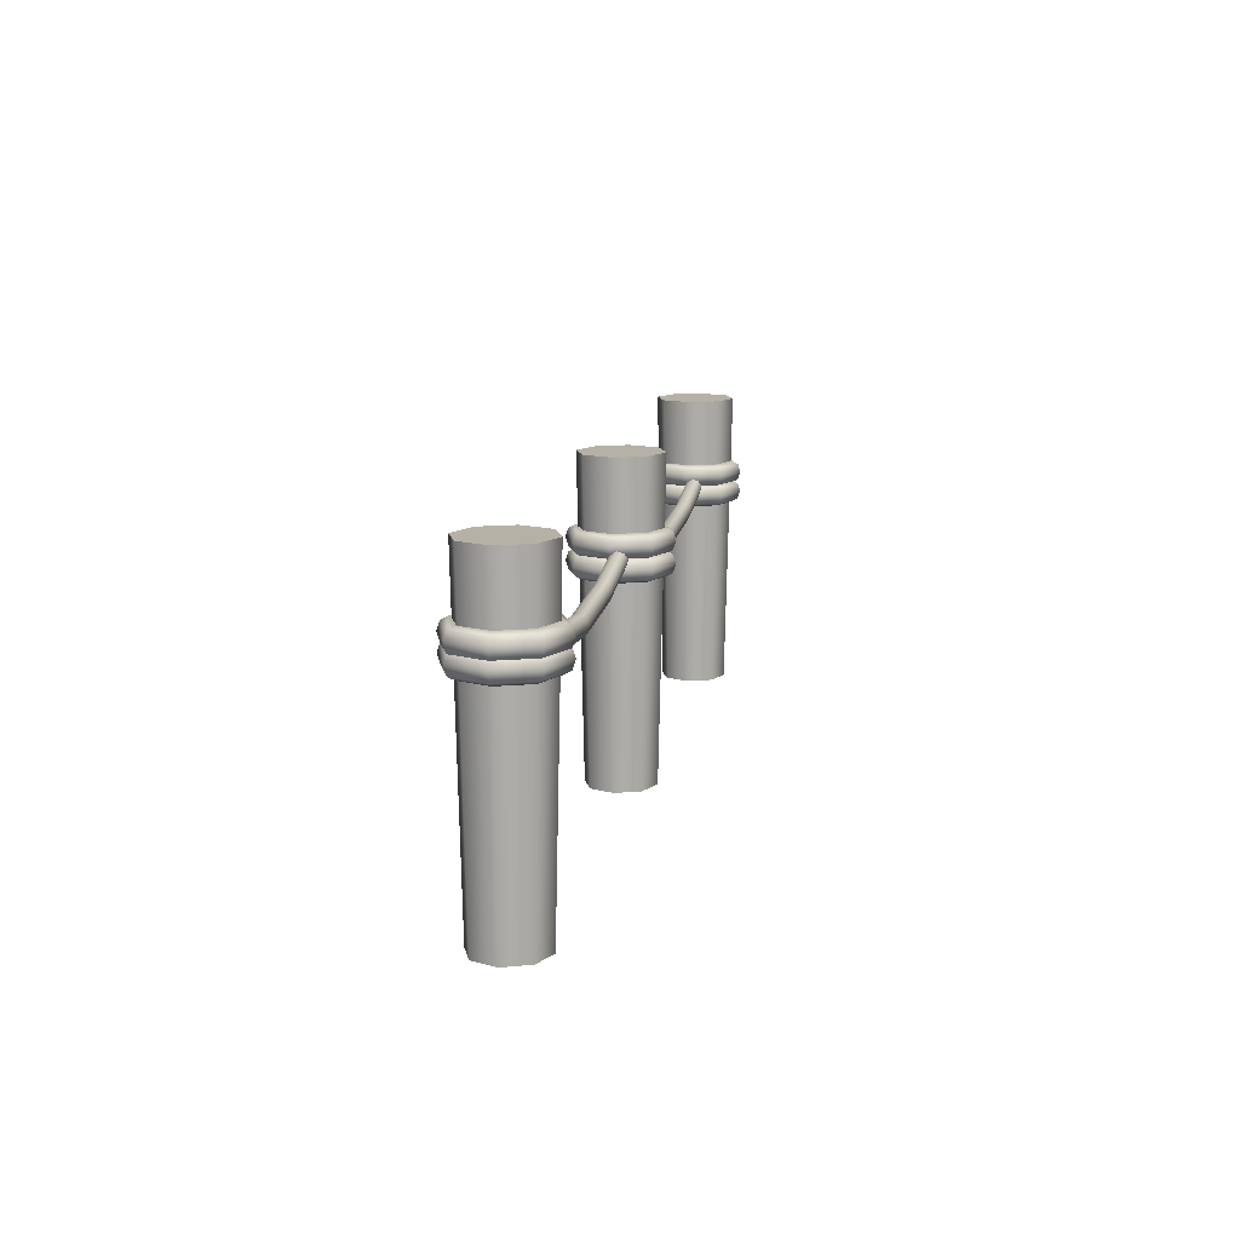
<metadata>
{"format":"obj","ext":"obj","renderer":"f3d","projection":"perspective","resolution":1024,"background":"white","views":[{"elev":12.1,"azim":-79.4,"up":"+Y"}]}
</metadata>
<code>
v  -13.83 0.0753 0.0177
v  -14.19 0.0753 -0.8142
v  -14.02 10.64 -0.9832
v  -13.59 10.64 0.0177
v  -15.05 0.0753 -1.159
v  -15.05 10.64 -1.398
v  -15.91 0.0753 -0.8142
v  -16.09 10.64 -0.9832
v  -16.27 0.0753 0.0177
v  -16.51 10.64 0.0177
v  -15.91 0.0753 0.8497
v  -16.09 10.64 1.019
v  -15.05 0.0753 1.194
v  -15.05 10.64 1.433
v  -14.19 0.0753 0.8497
v  -14.02 10.64 1.019
v  -15.05 10.64 0.0177
v  -13.78 7.204 0.2022
v  -13.78 7.316 -0.0105
v  -10.65 6.732 -0.0105
v  -10.65 6.62 0.2022
v  -13.78 7.587 -0.0985
v  -10.65 7.003 -0.0985
v  -13.78 7.857 -0.0105
v  -10.65 7.274 -0.0105
v  -13.78 7.97 0.2022
v  -10.65 7.386 0.2022
v  -13.78 7.857 0.4148
v  -10.65 7.274 0.4148
v  -13.78 7.587 0.5028
v  -10.65 7.003 0.5028
v  -13.78 7.316 0.4148
v  -10.65 6.732 0.4148
v  -7.256 6.468 -0.0143
v  -7.256 6.356 0.1984
v  -7.256 6.739 -0.1023
v  -7.256 7.01 -0.0143
v  -7.256 7.122 0.1984
v  -7.256 7.01 0.411
v  -7.256 6.739 0.499
v  -7.256 6.468 0.411
v  -3.865 6.62 0.2022
v  -3.865 6.732 -0.0105
v  -0.7364 7.316 -0.0105
v  -0.7364 7.204 0.2022
v  -3.865 7.003 -0.0985
v  -0.7364 7.587 -0.0985
v  -3.865 7.274 -0.0105
v  -0.7364 7.857 -0.0105
v  -3.865 7.386 0.2022
v  -0.7364 7.97 0.2022
v  -3.865 7.274 0.4148
v  -0.7364 7.857 0.4148
v  -3.865 7.003 0.5028
v  -0.7364 7.587 0.5028
v  -3.865 6.732 0.4148
v  -0.7364 7.316 0.4148
v  -15.03 8.189 -1.746
v  -15.03 8.473 -1.654
v  -13.82 8.473 -1.169
v  -13.75 8.189 -1.235
v  -15.03 8.591 -1.431
v  -13.99 8.591 -1.012
v  -15.03 8.473 -1.207
v  -14.15 8.473 -0.8536
v  -15.03 8.189 -1.115
v  -14.22 8.189 -0.7881
v  -15.03 7.904 -1.207
v  -14.15 7.904 -0.8536
v  -15.03 7.787 -1.431
v  -13.99 7.787 -1.012
v  -15.03 7.904 -1.654
v  -13.82 7.904 -1.169
v  -13.32 8.473 0
v  -13.23 8.189 0
v  -13.55 8.591 0
v  -13.78 8.473 0
v  -13.88 8.189 0
v  -13.78 7.904 0
v  -13.55 7.787 0
v  -13.32 7.904 0
v  -13.82 8.473 1.169
v  -13.75 8.189 1.235
v  -13.99 8.591 1.012
v  -14.15 8.473 0.8536
v  -14.22 8.189 0.7881
v  -14.15 7.904 0.8536
v  -13.99 7.787 1.012
v  -13.82 7.904 1.169
v  -15.03 8.473 1.654
v  -15.03 8.189 1.746
v  -15.03 8.591 1.431
v  -15.03 8.473 1.207
v  -15.03 8.189 1.115
v  -15.03 7.904 1.207
v  -15.03 7.787 1.431
v  -15.03 7.904 1.654
v  -16.24 8.473 1.169
v  -16.31 8.189 1.235
v  -16.08 8.591 1.012
v  -15.91 8.473 0.8536
v  -15.85 8.189 0.7881
v  -15.91 7.904 0.8536
v  -16.08 7.787 1.012
v  -16.24 7.904 1.169
v  -16.74 8.473 0
v  -16.84 8.189 0
v  -16.51 8.591 0
v  -16.28 8.473 0
v  -16.18 8.189 0
v  -16.28 7.904 0
v  -16.51 7.787 0
v  -16.74 7.904 0
v  -16.24 8.473 -1.169
v  -16.31 8.189 -1.235
v  -16.08 8.591 -1.012
v  -15.91 8.473 -0.8536
v  -15.85 8.189 -0.7881
v  -15.91 7.904 -0.8536
v  -16.08 7.787 -1.012
v  -16.24 7.904 -1.169
v  -15.03 7.638 -1.746
v  -15.03 7.922 -1.654
v  -13.82 7.922 -1.169
v  -13.75 7.638 -1.235
v  -15.03 8.04 -1.431
v  -13.99 8.04 -1.012
v  -15.03 7.922 -1.207
v  -14.15 7.922 -0.8536
v  -15.03 7.638 -1.115
v  -14.22 7.638 -0.7881
v  -15.03 7.354 -1.207
v  -14.15 7.354 -0.8536
v  -15.03 7.236 -1.431
v  -13.99 7.236 -1.012
v  -15.03 7.354 -1.654
v  -13.82 7.354 -1.169
v  -13.32 7.922 0
v  -13.23 7.638 0
v  -13.55 8.04 0
v  -13.78 7.922 0
v  -13.88 7.638 0
v  -13.78 7.354 0
v  -13.55 7.236 0
v  -13.32 7.354 0
v  -13.82 7.922 1.169
v  -13.75 7.638 1.235
v  -13.99 8.04 1.012
v  -14.15 7.922 0.8536
v  -14.22 7.638 0.7881
v  -14.15 7.354 0.8536
v  -13.99 7.236 1.012
v  -13.82 7.354 1.169
v  -15.03 7.922 1.654
v  -15.03 7.638 1.746
v  -15.03 8.04 1.431
v  -15.03 7.922 1.207
v  -15.03 7.638 1.115
v  -15.03 7.354 1.207
v  -15.03 7.236 1.431
v  -15.03 7.354 1.654
v  -16.24 7.922 1.169
v  -16.31 7.638 1.235
v  -16.08 8.04 1.012
v  -15.91 7.922 0.8536
v  -15.85 7.638 0.7881
v  -15.91 7.354 0.8536
v  -16.08 7.236 1.012
v  -16.24 7.354 1.169
v  -16.74 7.922 0
v  -16.84 7.638 0
v  -16.51 8.04 0
v  -16.28 7.922 0
v  -16.18 7.638 0
v  -16.28 7.354 0
v  -16.51 7.236 0
v  -16.74 7.354 0
v  -16.24 7.922 -1.169
v  -16.31 7.638 -1.235
v  -16.08 8.04 -1.012
v  -15.91 7.922 -0.8536
v  -15.85 7.638 -0.7881
v  -15.91 7.354 -0.8536
v  -16.08 7.236 -1.012
v  -16.24 7.354 -1.169
v  1.388 0.0753 0.0177
v  1.031 0.0753 -0.8142
v  1.206 10.64 -0.9832
v  1.635 10.64 0.0177
v  0.1712 0.0753 -1.159
v  0.1712 10.64 -1.398
v  -0.689 0.0753 -0.8142
v  -0.8638 10.64 -0.9832
v  -1.045 0.0753 0.0177
v  -1.292 10.64 0.0177
v  -0.689 0.0753 0.8497
v  -0.8638 10.64 1.019
v  0.1712 0.0753 1.194
v  0.1712 10.64 1.433
v  1.031 0.0753 0.8497
v  1.206 10.64 1.019
v  0.1712 10.64 0.0177
v  0.1628 7.911 -1.746
v  0.1628 8.195 -1.654
v  1.372 8.195 -1.169
v  1.44 7.911 -1.235
v  0.1628 8.313 -1.431
v  1.209 8.313 -1.012
v  0.1628 8.195 -1.207
v  1.045 8.195 -0.8536
v  0.1628 7.911 -1.115
v  0.9777 7.911 -0.7881
v  0.1628 7.627 -1.207
v  1.045 7.627 -0.8536
v  0.1628 7.509 -1.431
v  1.209 7.509 -1.012
v  0.1628 7.627 -1.654
v  1.372 7.627 -1.169
v  1.873 8.195 0
v  1.969 7.911 0
v  1.642 8.313 0
v  1.411 8.195 0
v  1.315 7.911 0
v  1.411 7.627 0
v  1.642 7.509 0
v  1.873 7.627 0
v  1.372 8.195 1.169
v  1.44 7.911 1.235
v  1.209 8.313 1.012
v  1.045 8.195 0.8536
v  0.9777 7.911 0.7881
v  1.045 7.627 0.8536
v  1.209 7.509 1.012
v  1.372 7.627 1.169
v  0.1628 8.195 1.654
v  0.1628 7.911 1.746
v  0.1628 8.313 1.431
v  0.1628 8.195 1.207
v  0.1628 7.911 1.115
v  0.1628 7.627 1.207
v  0.1628 7.509 1.431
v  0.1628 7.627 1.654
v  -1.046 8.195 1.169
v  -1.114 7.911 1.235
v  -0.883 8.313 1.012
v  -0.7197 8.195 0.8536
v  -0.652 7.911 0.7881
v  -0.7197 7.627 0.8536
v  -0.883 7.509 1.012
v  -1.046 7.627 1.169
v  -1.547 8.195 0
v  -1.643 7.911 0
v  -1.316 8.313 0
v  -1.085 8.195 0
v  -0.9896 7.911 0
v  -1.085 7.627 0
v  -1.316 7.509 0
v  -1.547 7.627 0
v  -1.046 8.195 -1.169
v  -1.114 7.911 -1.235
v  -0.883 8.313 -1.012
v  -0.7197 8.195 -0.8536
v  -0.652 7.911 -0.7881
v  -0.7197 7.627 -0.8536
v  -0.883 7.509 -1.012
v  -1.046 7.627 -1.169
v  0.1628 7.182 -1.746
v  0.1628 7.466 -1.654
v  1.372 7.466 -1.169
v  1.44 7.182 -1.235
v  0.1628 7.584 -1.431
v  1.209 7.584 -1.012
v  0.1628 7.466 -1.207
v  1.045 7.466 -0.8536
v  0.1628 7.182 -1.115
v  0.9777 7.182 -0.7881
v  0.1628 6.898 -1.207
v  1.045 6.898 -0.8536
v  0.1628 6.78 -1.431
v  1.209 6.78 -1.012
v  0.1628 6.898 -1.654
v  1.372 6.898 -1.169
v  1.873 7.466 0
v  1.969 7.182 0
v  1.642 7.584 0
v  1.411 7.466 0
v  1.315 7.182 0
v  1.411 6.898 0
v  1.642 6.78 0
v  1.873 6.898 0
v  1.372 7.466 1.169
v  1.44 7.182 1.235
v  1.209 7.584 1.012
v  1.045 7.466 0.8536
v  0.9777 7.182 0.7881
v  1.045 6.898 0.8536
v  1.209 6.78 1.012
v  1.372 6.898 1.169
v  0.1628 7.466 1.654
v  0.1628 7.182 1.746
v  0.1628 7.584 1.431
v  0.1628 7.466 1.207
v  0.1628 7.182 1.115
v  0.1628 6.898 1.207
v  0.1628 6.78 1.431
v  0.1628 6.898 1.654
v  -1.046 7.466 1.169
v  -1.114 7.182 1.235
v  -0.883 7.584 1.012
v  -0.7197 7.466 0.8536
v  -0.652 7.182 0.7881
v  -0.7197 6.898 0.8536
v  -0.883 6.78 1.012
v  -1.046 6.898 1.169
v  -1.547 7.466 0
v  -1.643 7.182 0
v  -1.316 7.584 0
v  -1.085 7.466 0
v  -0.9896 7.182 0
v  -1.085 6.898 0
v  -1.316 6.78 0
v  -1.547 6.898 0
v  -1.046 7.466 -1.169
v  -1.114 7.182 -1.235
v  -0.883 7.584 -1.012
v  -0.7197 7.466 -0.8536
v  -0.652 7.182 -0.7881
v  -0.7197 6.898 -0.8536
v  -0.883 6.78 -1.012
v  -1.046 6.898 -1.169
v  1.231 7.204 0.2022
v  1.231 7.316 -0.0105
v  4.36 6.732 -0.0105
v  4.36 6.62 0.2022
v  1.231 7.587 -0.0985
v  4.36 7.003 -0.0985
v  1.231 7.857 -0.0105
v  4.36 7.274 -0.0105
v  1.231 7.97 0.2022
v  4.36 7.386 0.2022
v  1.231 7.857 0.4148
v  4.36 7.274 0.4148
v  1.231 7.587 0.5028
v  4.36 7.003 0.5028
v  1.231 7.316 0.4148
v  4.36 6.732 0.4148
v  7.751 6.468 -0.0143
v  7.751 6.356 0.1984
v  7.751 6.739 -0.1023
v  7.751 7.01 -0.0143
v  7.751 7.122 0.1984
v  7.751 7.01 0.411
v  7.751 6.739 0.499
v  7.751 6.468 0.411
v  11.14 6.62 0.2022
v  11.14 6.732 -0.0105
v  14.27 7.316 -0.0105
v  14.27 7.204 0.2022
v  11.14 7.003 -0.0985
v  14.27 7.587 -0.0985
v  11.14 7.274 -0.0105
v  14.27 7.857 -0.0105
v  11.14 7.386 0.2022
v  14.27 7.97 0.2022
v  11.14 7.274 0.4148
v  14.27 7.857 0.4148
v  11.14 7.003 0.5028
v  14.27 7.587 0.5028
v  11.14 6.732 0.4148
v  14.27 7.316 0.4148
v  16.39 0.0753 0.0177
v  16.04 0.0753 -0.8142
v  16.21 10.64 -0.9832
v  16.64 10.64 0.0177
v  15.18 0.0753 -1.159
v  15.18 10.64 -1.398
v  14.32 0.0753 -0.8142
v  14.14 10.64 -0.9832
v  13.96 0.0753 0.0177
v  13.71 10.64 0.0177
v  14.32 0.0753 0.8497
v  14.14 10.64 1.019
v  15.18 0.0753 1.194
v  15.18 10.64 1.433
v  16.04 0.0753 0.8497
v  16.21 10.64 1.019
v  15.18 10.64 0.0177
v  15.17 7.911 -1.746
v  15.17 8.195 -1.654
v  16.38 8.195 -1.169
v  16.45 7.911 -1.235
v  15.17 8.313 -1.431
v  16.22 8.313 -1.012
v  15.17 8.195 -1.207
v  16.05 8.195 -0.8536
v  15.17 7.911 -1.115
v  15.98 7.911 -0.7881
v  15.17 7.627 -1.207
v  16.05 7.627 -0.8536
v  15.17 7.509 -1.431
v  16.22 7.509 -1.012
v  15.17 7.627 -1.654
v  16.38 7.627 -1.169
v  16.88 8.195 0
v  16.98 7.911 0
v  16.65 8.313 0
v  16.42 8.195 0
v  16.32 7.911 0
v  16.42 7.627 0
v  16.65 7.509 0
v  16.88 7.627 0
v  16.38 8.195 1.169
v  16.45 7.911 1.235
v  16.22 8.313 1.012
v  16.05 8.195 0.8536
v  15.98 7.911 0.7881
v  16.05 7.627 0.8536
v  16.22 7.509 1.012
v  16.38 7.627 1.169
v  15.17 8.195 1.654
v  15.17 7.911 1.746
v  15.17 8.313 1.431
v  15.17 8.195 1.207
v  15.17 7.911 1.115
v  15.17 7.627 1.207
v  15.17 7.509 1.431
v  15.17 7.627 1.654
v  13.96 8.195 1.169
v  13.89 7.911 1.235
v  14.12 8.313 1.012
v  14.29 8.195 0.8536
v  14.35 7.911 0.7881
v  14.29 7.627 0.8536
v  14.12 7.509 1.012
v  13.96 7.627 1.169
v  13.46 8.195 0
v  13.36 7.911 0
v  13.69 8.313 0
v  13.92 8.195 0
v  14.02 7.911 0
v  13.92 7.627 0
v  13.69 7.509 0
v  13.46 7.627 0
v  13.96 8.195 -1.169
v  13.89 7.911 -1.235
v  14.12 8.313 -1.012
v  14.29 8.195 -0.8536
v  14.35 7.911 -0.7881
v  14.29 7.627 -0.8536
v  14.12 7.509 -1.012
v  13.96 7.627 -1.169
v  15.17 7.182 -1.746
v  15.17 7.466 -1.654
v  16.38 7.466 -1.169
v  16.45 7.182 -1.235
v  15.17 7.584 -1.431
v  16.22 7.584 -1.012
v  15.17 7.466 -1.207
v  16.05 7.466 -0.8536
v  15.17 7.182 -1.115
v  15.98 7.182 -0.7881
v  15.17 6.898 -1.207
v  16.05 6.898 -0.8536
v  15.17 6.78 -1.431
v  16.22 6.78 -1.012
v  15.17 6.898 -1.654
v  16.38 6.898 -1.169
v  16.88 7.466 0
v  16.98 7.182 0
v  16.65 7.584 0
v  16.42 7.466 0
v  16.32 7.182 0
v  16.42 6.898 0
v  16.65 6.78 0
v  16.88 6.898 0
v  16.38 7.466 1.169
v  16.45 7.182 1.235
v  16.22 7.584 1.012
v  16.05 7.466 0.8536
v  15.98 7.182 0.7881
v  16.05 6.898 0.8536
v  16.22 6.78 1.012
v  16.38 6.898 1.169
v  15.17 7.466 1.654
v  15.17 7.182 1.746
v  15.17 7.584 1.431
v  15.17 7.466 1.207
v  15.17 7.182 1.115
v  15.17 6.898 1.207
v  15.17 6.78 1.431
v  15.17 6.898 1.654
v  13.96 7.466 1.169
v  13.89 7.182 1.235
v  14.12 7.584 1.012
v  14.29 7.466 0.8536
v  14.35 7.182 0.7881
v  14.29 6.898 0.8536
v  14.12 6.78 1.012
v  13.96 6.898 1.169
v  13.46 7.466 0
v  13.36 7.182 0
v  13.69 7.584 0
v  13.92 7.466 0
v  14.02 7.182 0
v  13.92 6.898 0
v  13.69 6.78 0
v  13.46 6.898 0
v  13.96 7.466 -1.169
v  13.89 7.182 -1.235
v  14.12 7.584 -1.012
v  14.29 7.466 -0.8536
v  14.35 7.182 -0.7881
v  14.29 6.898 -0.8536
v  14.12 6.78 -1.012
v  13.96 6.898 -1.169
g Object024
f 1 2 3 4
f 2 5 6 3
f 5 7 8 6
f 7 9 10 8
f 9 11 12 10
f 11 13 14 12
f 13 15 16 14
f 15 1 4 16
f 4 3 17
f 3 6 17
f 6 8 17
f 8 10 17
f 10 12 17
f 12 14 17
f 14 16 17
f 16 4 17
f 18 19 20 21
f 19 22 23 20
f 22 24 25 23
f 24 26 27 25
f 26 28 29 27
f 28 30 31 29
f 30 32 33 31
f 32 18 21 33
f 20 34 35 21
f 23 36 34 20
f 25 37 36 23
f 27 38 37 25
f 29 39 38 27
f 31 40 39 29
f 33 41 40 31
f 21 35 41 33
f 42 43 44 45
f 43 46 47 44
f 46 48 49 47
f 48 50 51 49
f 50 52 53 51
f 52 54 55 53
f 54 56 57 55
f 56 42 45 57
f 43 42 35 34
f 46 43 34 36
f 48 46 36 37
f 50 48 37 38
f 52 50 38 39
f 54 52 39 40
f 56 54 40 41
f 42 56 41 35
f 58 59 60 61
f 59 62 63 60
f 62 64 65 63
f 64 66 67 65
f 66 68 69 67
f 68 70 71 69
f 70 72 73 71
f 72 58 61 73
f 61 60 74 75
f 60 63 76 74
f 63 65 77 76
f 65 67 78 77
f 67 69 79 78
f 69 71 80 79
f 71 73 81 80
f 73 61 75 81
f 75 74 82 83
f 74 76 84 82
f 76 77 85 84
f 77 78 86 85
f 78 79 87 86
f 79 80 88 87
f 80 81 89 88
f 81 75 83 89
f 83 82 90 91
f 82 84 92 90
f 84 85 93 92
f 85 86 94 93
f 86 87 95 94
f 87 88 96 95
f 88 89 97 96
f 89 83 91 97
f 91 90 98 99
f 90 92 100 98
f 92 93 101 100
f 93 94 102 101
f 94 95 103 102
f 95 96 104 103
f 96 97 105 104
f 97 91 99 105
f 99 98 106 107
f 98 100 108 106
f 100 101 109 108
f 101 102 110 109
f 102 103 111 110
f 103 104 112 111
f 104 105 113 112
f 105 99 107 113
f 107 106 114 115
f 106 108 116 114
f 108 109 117 116
f 109 110 118 117
f 110 111 119 118
f 111 112 120 119
f 112 113 121 120
f 113 107 115 121
f 115 114 59 58
f 114 116 62 59
f 116 117 64 62
f 117 118 66 64
f 118 119 68 66
f 119 120 70 68
f 120 121 72 70
f 121 115 58 72
f 122 123 124 125
f 123 126 127 124
f 126 128 129 127
f 128 130 131 129
f 130 132 133 131
f 132 134 135 133
f 134 136 137 135
f 136 122 125 137
f 125 124 138 139
f 124 127 140 138
f 127 129 141 140
f 129 131 142 141
f 131 133 143 142
f 133 135 144 143
f 135 137 145 144
f 137 125 139 145
f 139 138 146 147
f 138 140 148 146
f 140 141 149 148
f 141 142 150 149
f 142 143 151 150
f 143 144 152 151
f 144 145 153 152
f 145 139 147 153
f 147 146 154 155
f 146 148 156 154
f 148 149 157 156
f 149 150 158 157
f 150 151 159 158
f 151 152 160 159
f 152 153 161 160
f 153 147 155 161
f 155 154 162 163
f 154 156 164 162
f 156 157 165 164
f 157 158 166 165
f 158 159 167 166
f 159 160 168 167
f 160 161 169 168
f 161 155 163 169
f 163 162 170 171
f 162 164 172 170
f 164 165 173 172
f 165 166 174 173
f 166 167 175 174
f 167 168 176 175
f 168 169 177 176
f 169 163 171 177
f 171 170 178 179
f 170 172 180 178
f 172 173 181 180
f 173 174 182 181
f 174 175 183 182
f 175 176 184 183
f 176 177 185 184
f 177 171 179 185
f 179 178 123 122
f 178 180 126 123
f 180 181 128 126
f 181 182 130 128
f 182 183 132 130
f 183 184 134 132
f 184 185 136 134
f 185 179 122 136
f 186 187 188 189
f 187 190 191 188
f 190 192 193 191
f 192 194 195 193
f 194 196 197 195
f 196 198 199 197
f 200 201 199 198
f 200 186 189 201
f 189 188 202
f 188 191 202
f 191 193 202
f 193 195 202
f 195 197 202
f 197 199 202
f 199 201 202
f 201 189 202
f 203 204 205 206
f 204 207 208 205
f 207 209 210 208
f 209 211 212 210
f 211 213 214 212
f 213 215 216 214
f 215 217 218 216
f 217 203 206 218
f 206 205 219 220
f 205 208 221 219
f 208 210 222 221
f 210 212 223 222
f 212 214 224 223
f 214 216 225 224
f 216 218 226 225
f 218 206 220 226
f 220 219 227 228
f 219 221 229 227
f 221 222 230 229
f 222 223 231 230
f 223 224 232 231
f 224 225 233 232
f 225 226 234 233
f 226 220 228 234
f 228 227 235 236
f 227 229 237 235
f 229 230 238 237
f 230 231 239 238
f 231 232 240 239
f 232 233 241 240
f 233 234 242 241
f 234 228 236 242
f 236 235 243 244
f 235 237 245 243
f 237 238 246 245
f 238 239 247 246
f 239 240 248 247
f 240 241 249 248
f 241 242 250 249
f 242 236 244 250
f 244 243 251 252
f 243 245 253 251
f 245 246 254 253
f 246 247 255 254
f 247 248 256 255
f 248 249 257 256
f 249 250 258 257
f 250 244 252 258
f 252 251 259 260
f 251 253 261 259
f 253 254 262 261
f 254 255 263 262
f 255 256 264 263
f 256 257 265 264
f 257 258 266 265
f 258 252 260 266
f 260 259 204 203
f 259 261 207 204
f 261 262 209 207
f 262 263 211 209
f 263 264 213 211
f 264 265 215 213
f 265 266 217 215
f 266 260 203 217
f 267 268 269 270
f 268 271 272 269
f 271 273 274 272
f 273 275 276 274
f 275 277 278 276
f 277 279 280 278
f 279 281 282 280
f 281 267 270 282
f 270 269 283 284
f 269 272 285 283
f 272 274 286 285
f 274 276 287 286
f 276 278 288 287
f 278 280 289 288
f 280 282 290 289
f 282 270 284 290
f 284 283 291 292
f 283 285 293 291
f 285 286 294 293
f 286 287 295 294
f 287 288 296 295
f 288 289 297 296
f 289 290 298 297
f 290 284 292 298
f 292 291 299 300
f 291 293 301 299
f 293 294 302 301
f 294 295 303 302
f 295 296 304 303
f 296 297 305 304
f 297 298 306 305
f 298 292 300 306
f 300 299 307 308
f 299 301 309 307
f 301 302 310 309
f 302 303 311 310
f 303 304 312 311
f 304 305 313 312
f 305 306 314 313
f 306 300 308 314
f 308 307 315 316
f 307 309 317 315
f 309 310 318 317
f 310 311 319 318
f 311 312 320 319
f 312 313 321 320
f 313 314 322 321
f 314 308 316 322
f 316 315 323 324
f 315 317 325 323
f 317 318 326 325
f 318 319 327 326
f 319 320 328 327
f 320 321 329 328
f 321 322 330 329
f 322 316 324 330
f 324 323 268 267
f 323 325 271 268
f 325 326 273 271
f 326 327 275 273
f 327 328 277 275
f 328 329 279 277
f 329 330 281 279
f 330 324 267 281
f 331 332 333 334
f 332 335 336 333
f 335 337 338 336
f 337 339 340 338
f 339 341 342 340
f 341 343 344 342
f 343 345 346 344
f 345 331 334 346
f 333 347 348 334
f 336 349 347 333
f 338 350 349 336
f 340 351 350 338
f 342 352 351 340
f 344 353 352 342
f 346 354 353 344
f 334 348 354 346
f 355 356 357 358
f 356 359 360 357
f 359 361 362 360
f 361 363 364 362
f 363 365 366 364
f 365 367 368 366
f 367 369 370 368
f 369 355 358 370
f 356 355 348 347
f 359 356 347 349
f 361 359 349 350
f 363 361 350 351
f 365 363 351 352
f 367 365 352 353
f 369 367 353 354
f 355 369 354 348
f 371 372 373 374
f 372 375 376 373
f 375 377 378 376
f 377 379 380 378
f 379 381 382 380
f 381 383 384 382
f 385 386 384 383
f 385 371 374 386
f 374 373 387
f 373 376 387
f 376 378 387
f 378 380 387
f 380 382 387
f 382 384 387
f 384 386 387
f 386 374 387
f 388 389 390 391
f 389 392 393 390
f 392 394 395 393
f 394 396 397 395
f 396 398 399 397
f 398 400 401 399
f 400 402 403 401
f 402 388 391 403
f 391 390 404 405
f 390 393 406 404
f 393 395 407 406
f 395 397 408 407
f 397 399 409 408
f 399 401 410 409
f 401 403 411 410
f 403 391 405 411
f 405 404 412 413
f 404 406 414 412
f 406 407 415 414
f 407 408 416 415
f 408 409 417 416
f 409 410 418 417
f 410 411 419 418
f 411 405 413 419
f 413 412 420 421
f 412 414 422 420
f 414 415 423 422
f 415 416 424 423
f 416 417 425 424
f 417 418 426 425
f 418 419 427 426
f 419 413 421 427
f 421 420 428 429
f 420 422 430 428
f 422 423 431 430
f 423 424 432 431
f 424 425 433 432
f 425 426 434 433
f 426 427 435 434
f 427 421 429 435
f 429 428 436 437
f 428 430 438 436
f 430 431 439 438
f 431 432 440 439
f 432 433 441 440
f 433 434 442 441
f 434 435 443 442
f 435 429 437 443
f 437 436 444 445
f 436 438 446 444
f 438 439 447 446
f 439 440 448 447
f 440 441 449 448
f 441 442 450 449
f 442 443 451 450
f 443 437 445 451
f 445 444 389 388
f 444 446 392 389
f 446 447 394 392
f 447 448 396 394
f 448 449 398 396
f 449 450 400 398
f 450 451 402 400
f 451 445 388 402
f 452 453 454 455
f 453 456 457 454
f 456 458 459 457
f 458 460 461 459
f 460 462 463 461
f 462 464 465 463
f 464 466 467 465
f 466 452 455 467
f 455 454 468 469
f 454 457 470 468
f 457 459 471 470
f 459 461 472 471
f 461 463 473 472
f 463 465 474 473
f 465 467 475 474
f 467 455 469 475
f 469 468 476 477
f 468 470 478 476
f 470 471 479 478
f 471 472 480 479
f 472 473 481 480
f 473 474 482 481
f 474 475 483 482
f 475 469 477 483
f 477 476 484 485
f 476 478 486 484
f 478 479 487 486
f 479 480 488 487
f 480 481 489 488
f 481 482 490 489
f 482 483 491 490
f 483 477 485 491
f 485 484 492 493
f 484 486 494 492
f 486 487 495 494
f 487 488 496 495
f 488 489 497 496
f 489 490 498 497
f 490 491 499 498
f 491 485 493 499
f 493 492 500 501
f 492 494 502 500
f 494 495 503 502
f 495 496 504 503
f 496 497 505 504
f 497 498 506 505
f 498 499 507 506
f 499 493 501 507
f 501 500 508 509
f 500 502 510 508
f 502 503 511 510
f 503 504 512 511
f 504 505 513 512
f 505 506 514 513
f 506 507 515 514
f 507 501 509 515
f 509 508 453 452
f 508 510 456 453
f 510 511 458 456
f 511 512 460 458
f 512 513 462 460
f 513 514 464 462
f 514 515 466 464
f 515 509 452 466

</code>
